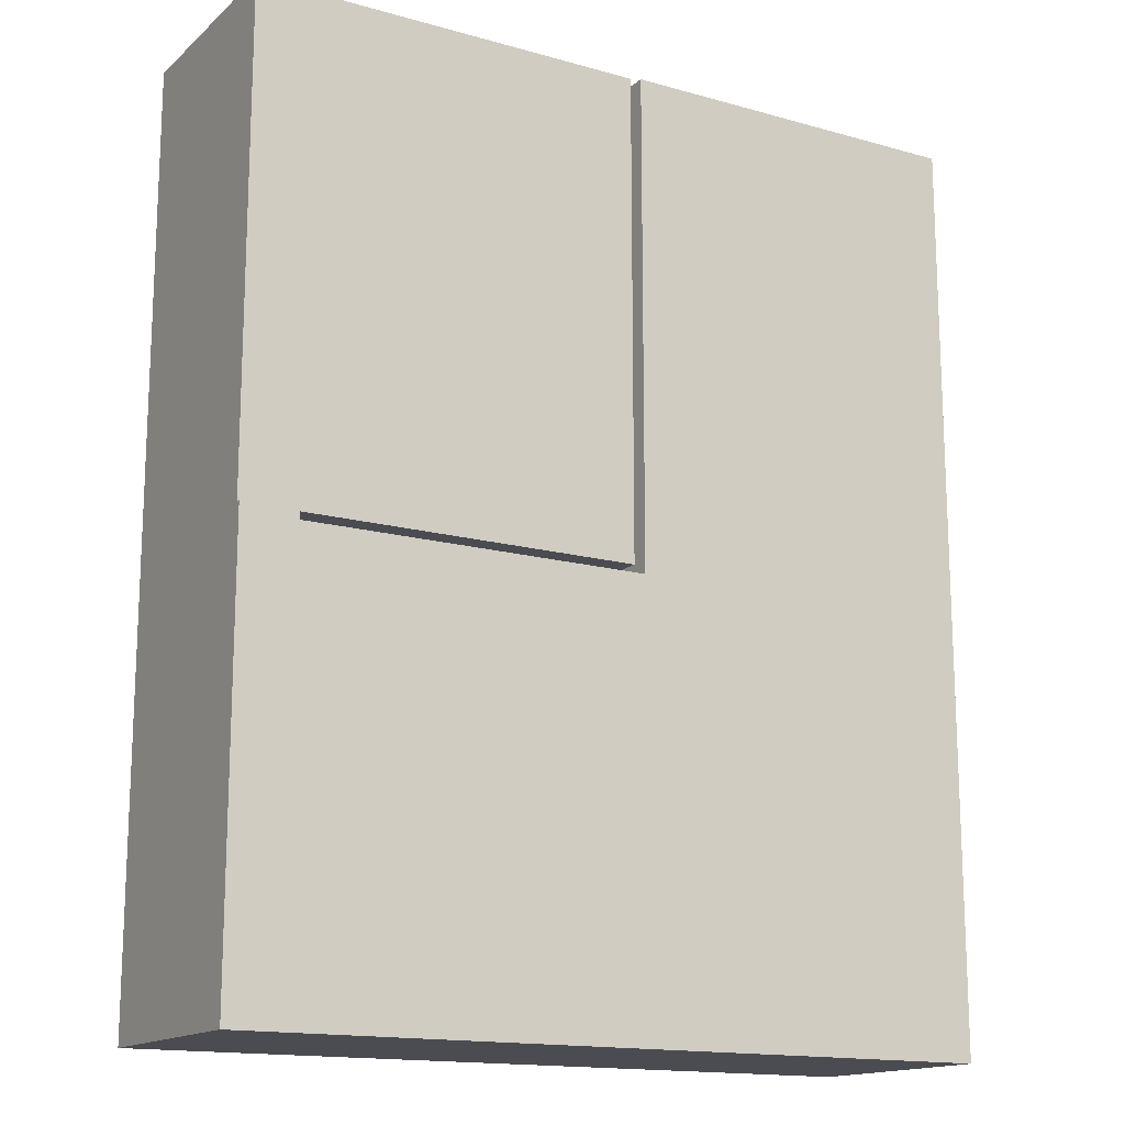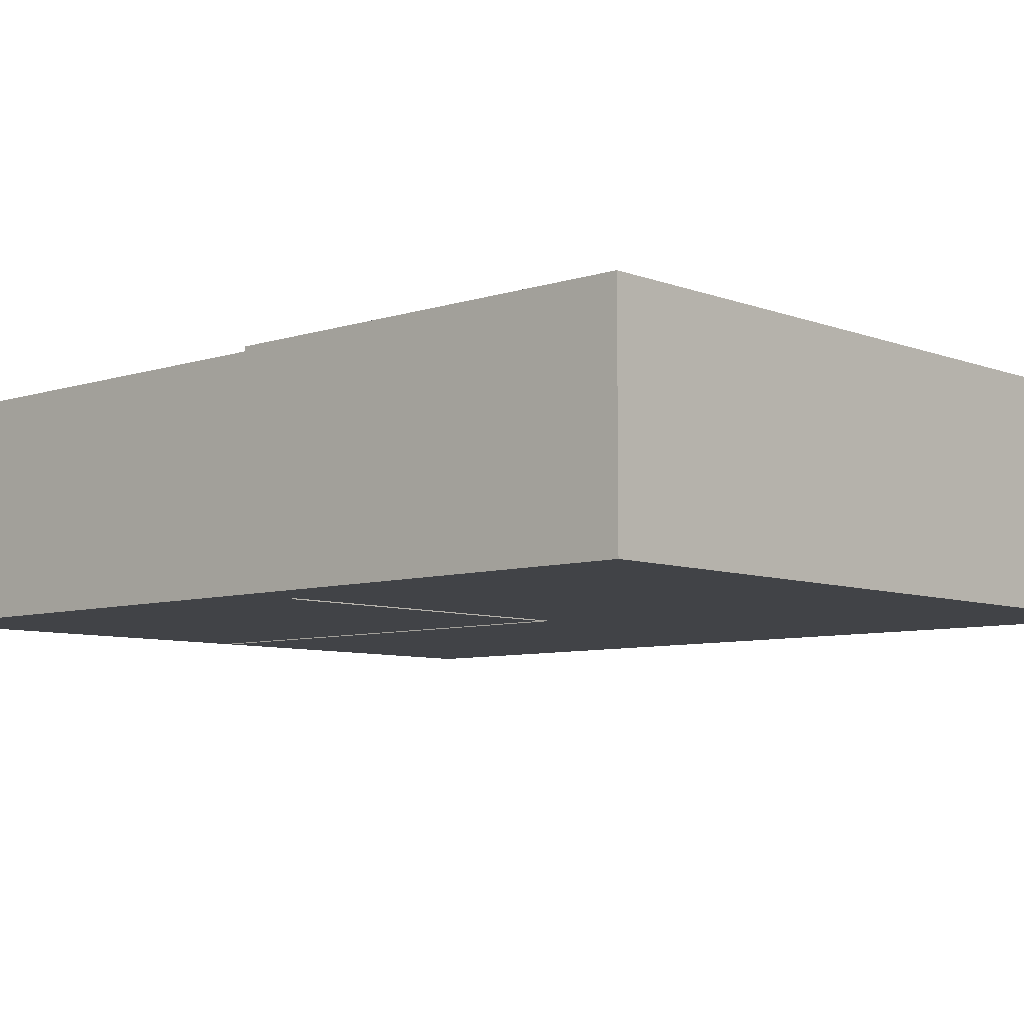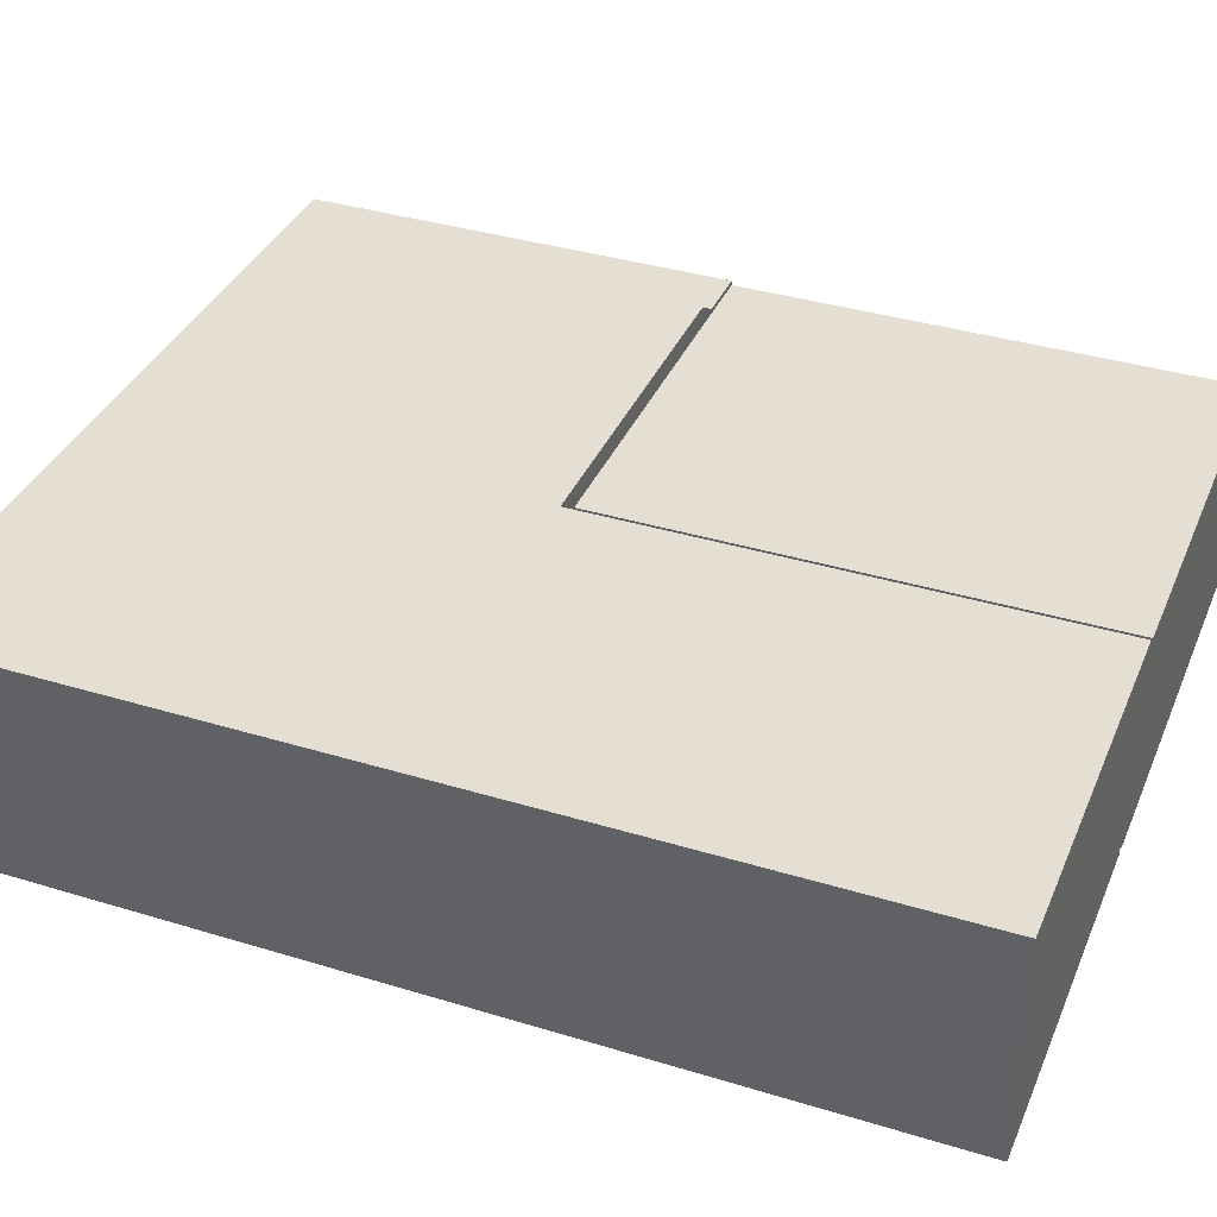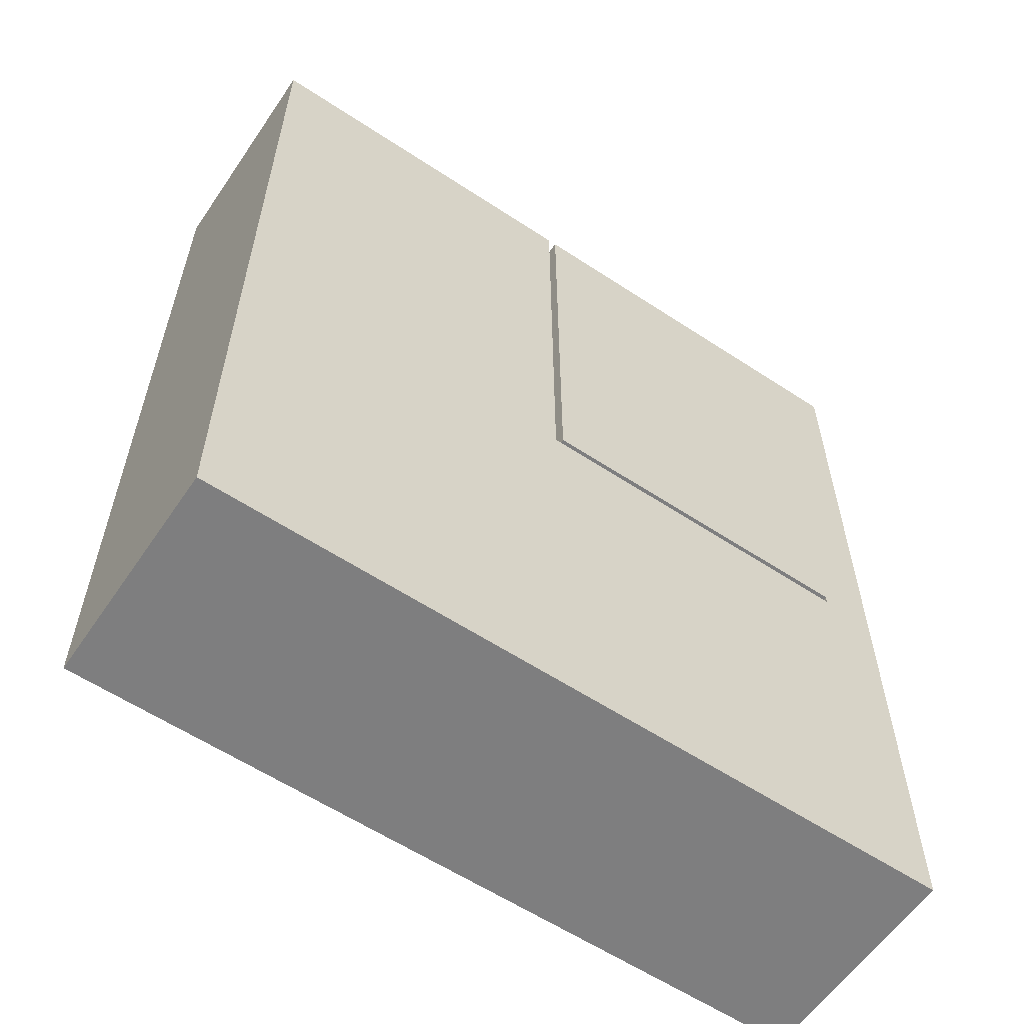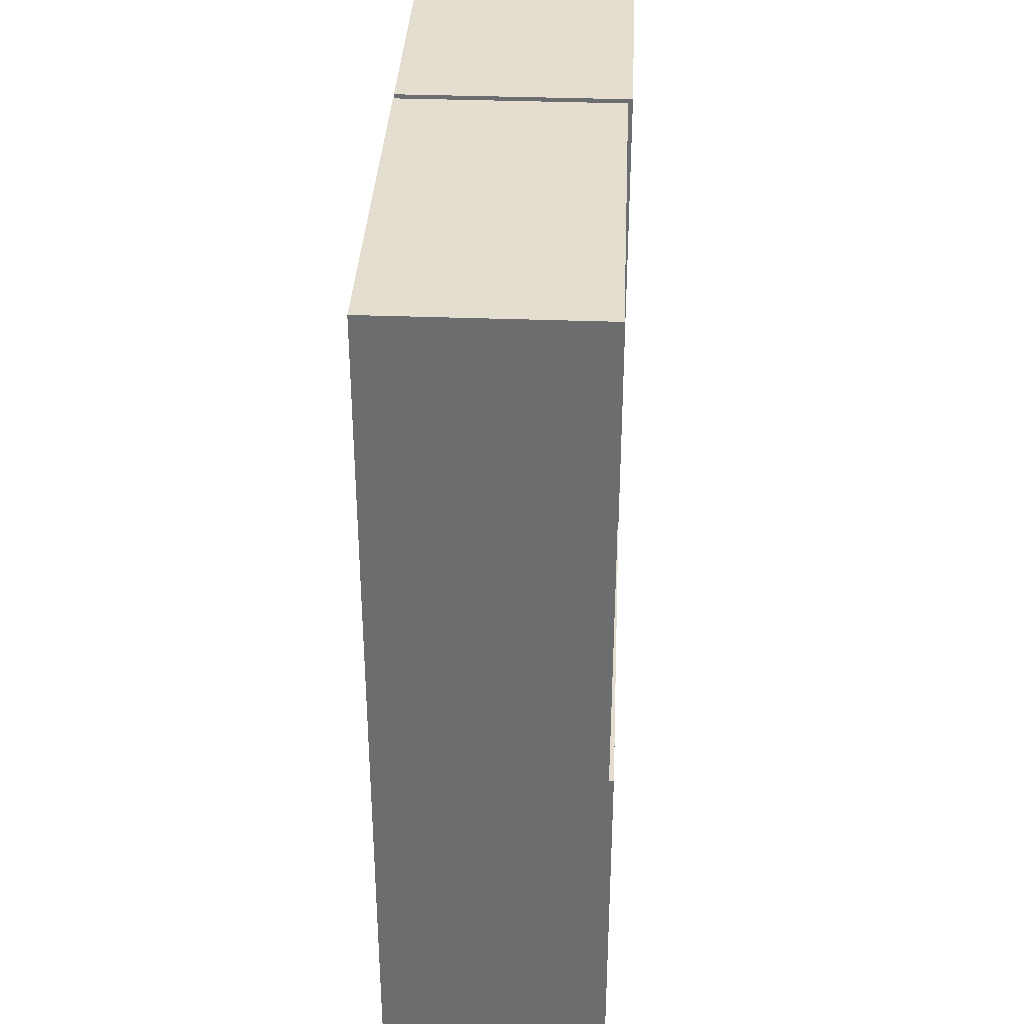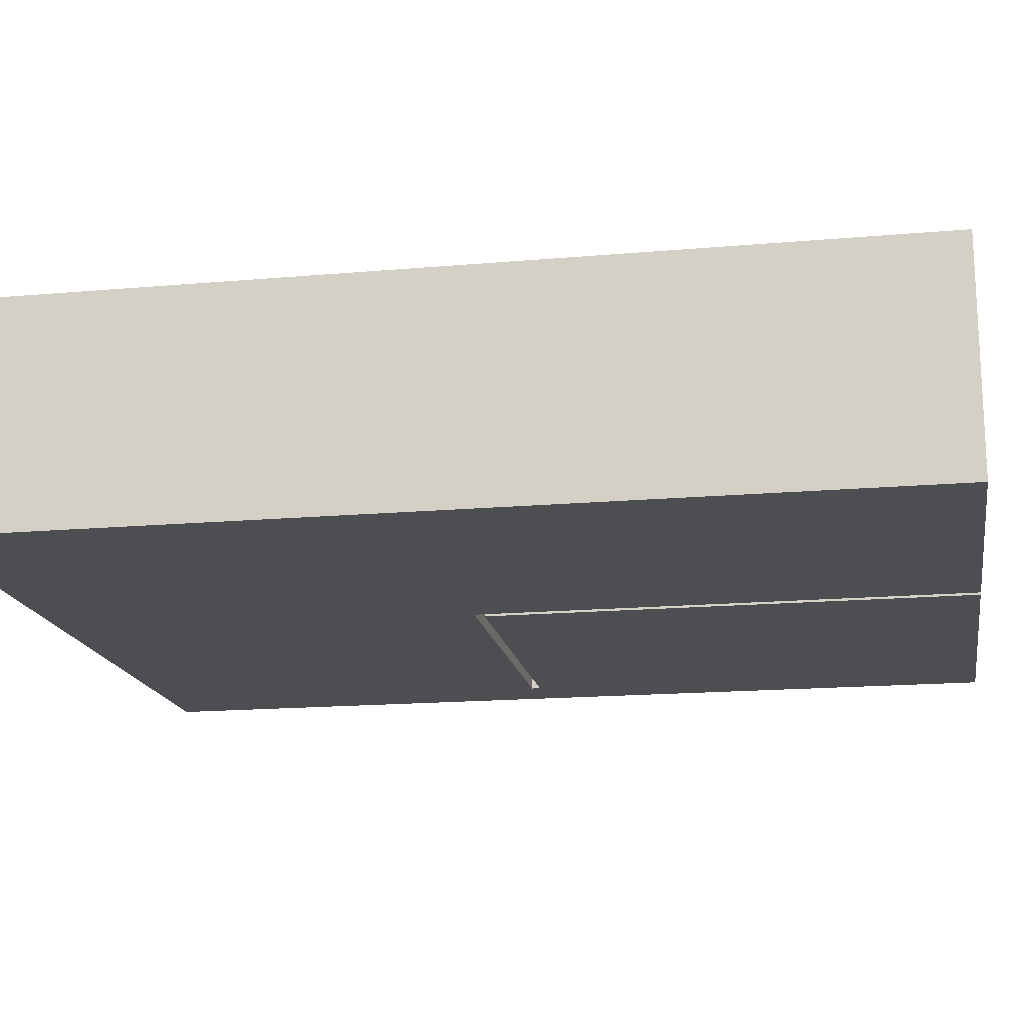
<metadata>
{"format":"obj","ext":"obj","renderer":"f3d","projection":"perspective","resolution":1024,"background":"white","views":[{"elev":-15.4,"azim":-30.6,"up":"+Y"},{"elev":-7.3,"azim":-47.2,"up":"+Z"},{"elev":36.9,"azim":111.5,"up":"+Z"},{"elev":-59.4,"azim":145.9,"up":"+Y"},{"elev":35.8,"azim":-87.2,"up":"+Y"},{"elev":-16.8,"azim":100.1,"up":"+Z"}]}
</metadata>
<code>
o room-ceiling
v 0 105 24.89
v 0 49.6 24.89
v 44.7 49.6 24.89
v 6.3 49.6 24.89
v 6.3 105 24.89
v 44.7 105 24.89
f 4 1 5
f 3 5 6
f 4 2 1
f 3 4 5
o whiteboard
v 37.43 105 10.65
v 37.43 105 20.76
v 13.57 105 10.65
v 13.57 105 20.76
f 7 10 9
f 7 8 10
o room-back-wall
v 0 105 0
v 0 105 24.89
v 37.43 105 10.65
v 37.43 105 20.76
v 13.57 105 10.65
v 13.57 105 20.76
v 6.3 105 24.89
v 44.7 105 24.89
v 44.7 105 0
v 6.3 105 0
f 20 12 11
f 18 16 14
f 13 18 14
f 20 13 15
f 17 15 16
f 20 17 12
f 18 17 16
f 13 19 18
f 20 19 13
f 17 20 15
o room-left-wall
v 0 105 0
v 0 105 24.89
v 0 49.6 0
v 0 49.6 24.89
f 21 24 23
f 21 22 24
o ceiling-step
v 0 49.6 24.89
v 6.3 49.6 24.89
v 0 49.6 25.4
v 6.3 49.6 25.4
f 28 25 26
f 28 27 25
o basement-left-wall
v 0 0 0
v 0 0 25.4
v 0 48.6 25.4
v 0 48.6 0
v 0 49.6 0
v 0 49.6 24.89
v 0 49.6 25.4
f 32 30 29
f 34 35 31
f 32 31 30
f 31 32 34
f 32 33 34
o basement-ceiling
v 0 0 25.4
v 0 48.6 25.4
v 6.3 0 25.4
v 6.3 48.6 25.4
v 86.4 48.6 25.4
v 86.4 0 25.4
v 45.7 0 25.4
v 45.7 48.6 25.4
v 86.4 105 25.4
v 45.7 105 25.4
v 0 49.6 25.4
v 6.3 49.6 25.4
f 38 37 39
f 39 46 47
f 40 42 43
f 43 38 39
f 45 40 43
f 38 36 37
f 39 37 46
f 40 41 42
f 43 42 38
f 45 44 40
o basement-front-wall
v 0 0 0
v 0 0 25.4
v 6.3 0 0
v 6.3 0 25.4
v 86.4 0 25.4
v 86.4 0 0
v 45.7 0 0
v 45.7 0 25.4
f 48 51 50
f 52 54 55
f 55 50 51
f 48 49 51
f 52 53 54
f 55 54 50
o basement-right-wall
v 86.4 48.6 25.4
v 86.4 0 25.4
v 86.4 48.6 0
v 86.4 0 0
v 86.4 105 25.4
v 86.4 105 0
f 59 56 58
f 60 58 56
f 59 57 56
f 60 61 58
o basement-rear-wall
v 86.4 105 25.4
v 86.4 105 0
v 45.7 105 25.4
v 45.7 105 0
f 63 64 65
f 63 62 64
o room-right-wall
v 44.7 49.6 0
v 44.7 49.6 24.89
v 44.7 105 24.89
v 44.7 105 0
f 66 68 69
f 66 67 68
o room-front-wall
v 44.7 49.6 0
v 44.7 49.6 24.89
v 6.3 49.6 24.89
v 6.3 49.6 0
f 71 73 72
f 71 70 73
o room-floor
v 0 105 0
v 0 49.6 0
v 44.7 49.6 0
v 6.3 49.6 0
v 44.7 105 0
v 6.3 105 0
f 77 78 79
f 75 79 74
f 77 76 78
f 75 77 79
o room-right-wall-backside
v 45.7 48.6 25.4
v 45.7 48.6 0
v 45.7 105 25.4
v 45.7 105 0
f 83 80 81
f 83 82 80
o room-front-wall-backside
v 6.3 48.6 25.4
v 6.3 48.6 0
v 45.7 48.6 25.4
v 45.7 48.6 0
f 87 84 85
f 87 86 84
o room-front-wall-width
v 6.3 49.6 24.89
v 6.3 49.6 0
v 6.3 48.6 25.4
v 6.3 48.6 0
v 6.3 49.6 25.4
f 90 92 88
f 89 91 88
f 91 90 88
o basement-floor
v 0 0 0
v 0 48.6 0
v 0 49.6 0
v 6.3 0 0
v 6.3 49.6 0
v 6.3 48.6 0
v 86.4 48.6 0
v 86.4 0 0
v 45.7 0 0
v 45.7 48.6 0
v 86.4 105 0
v 45.7 105 0
f 94 97 95
f 93 98 94
f 100 102 101
f 101 98 96
f 103 102 99
f 94 98 97
f 93 96 98
f 100 99 102
f 101 102 98
f 103 104 102

</code>
